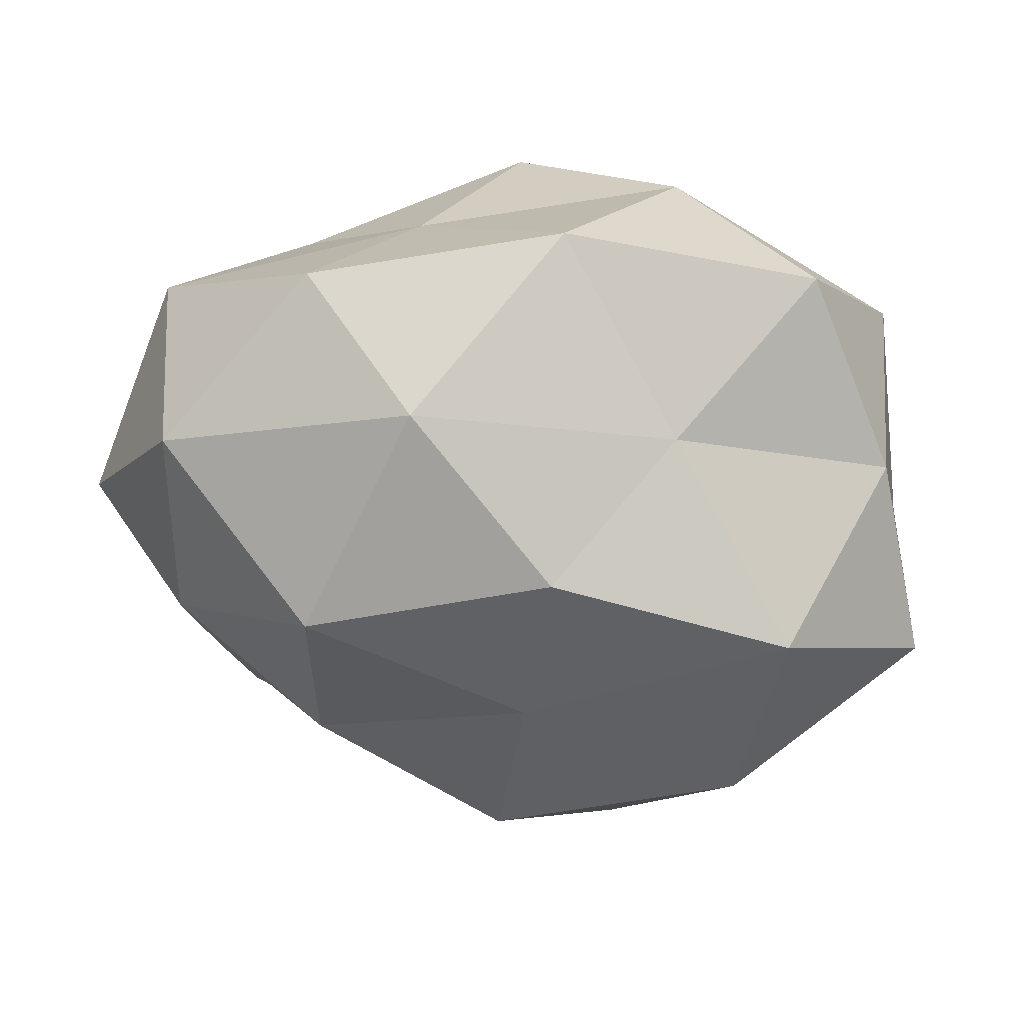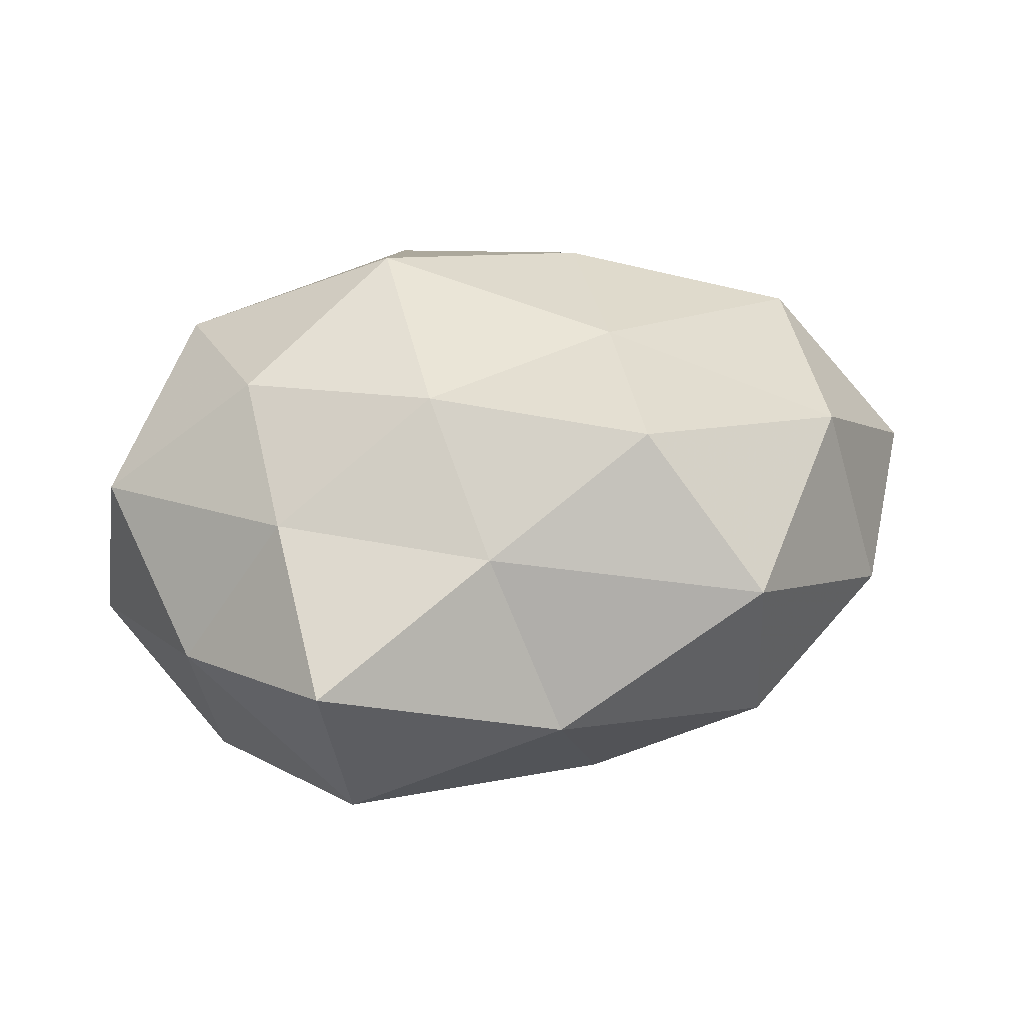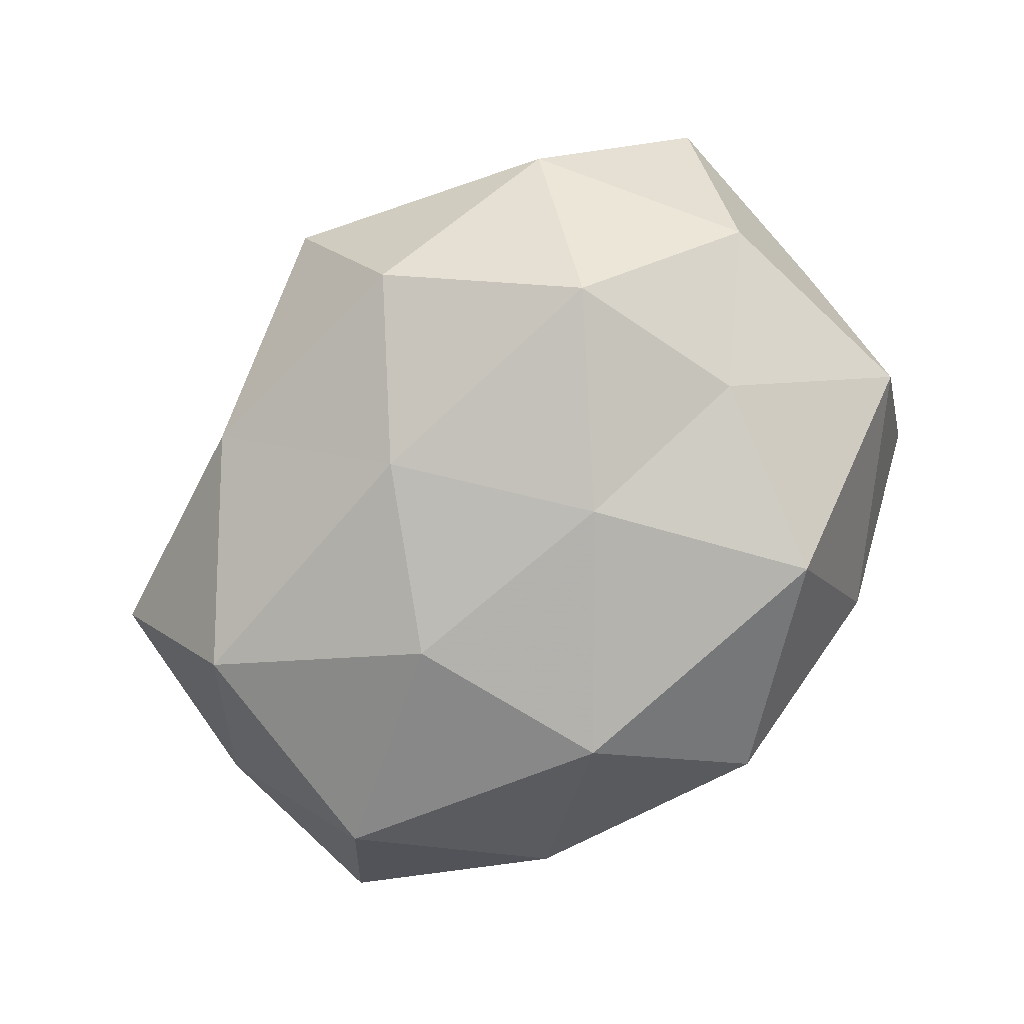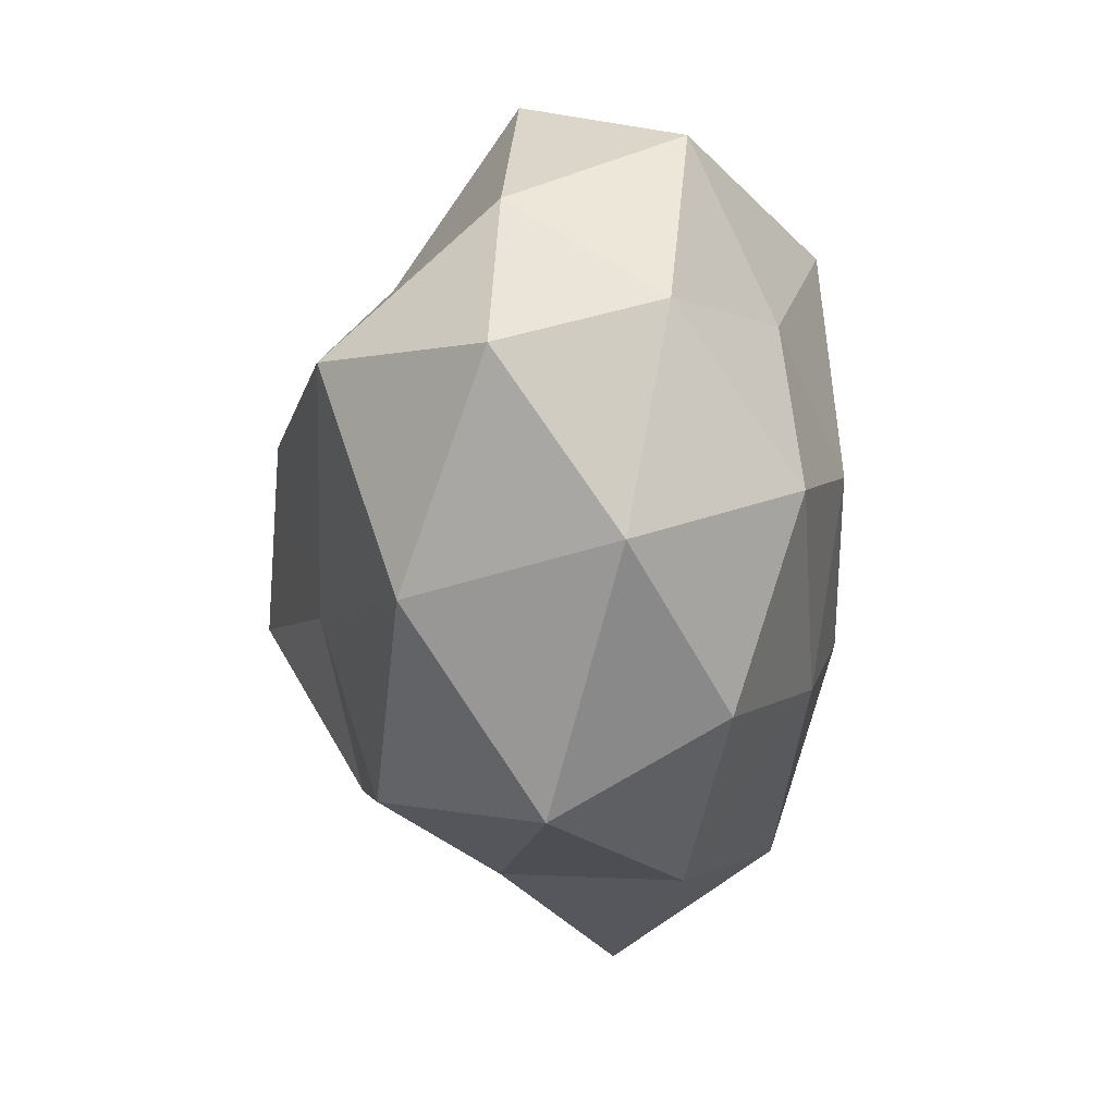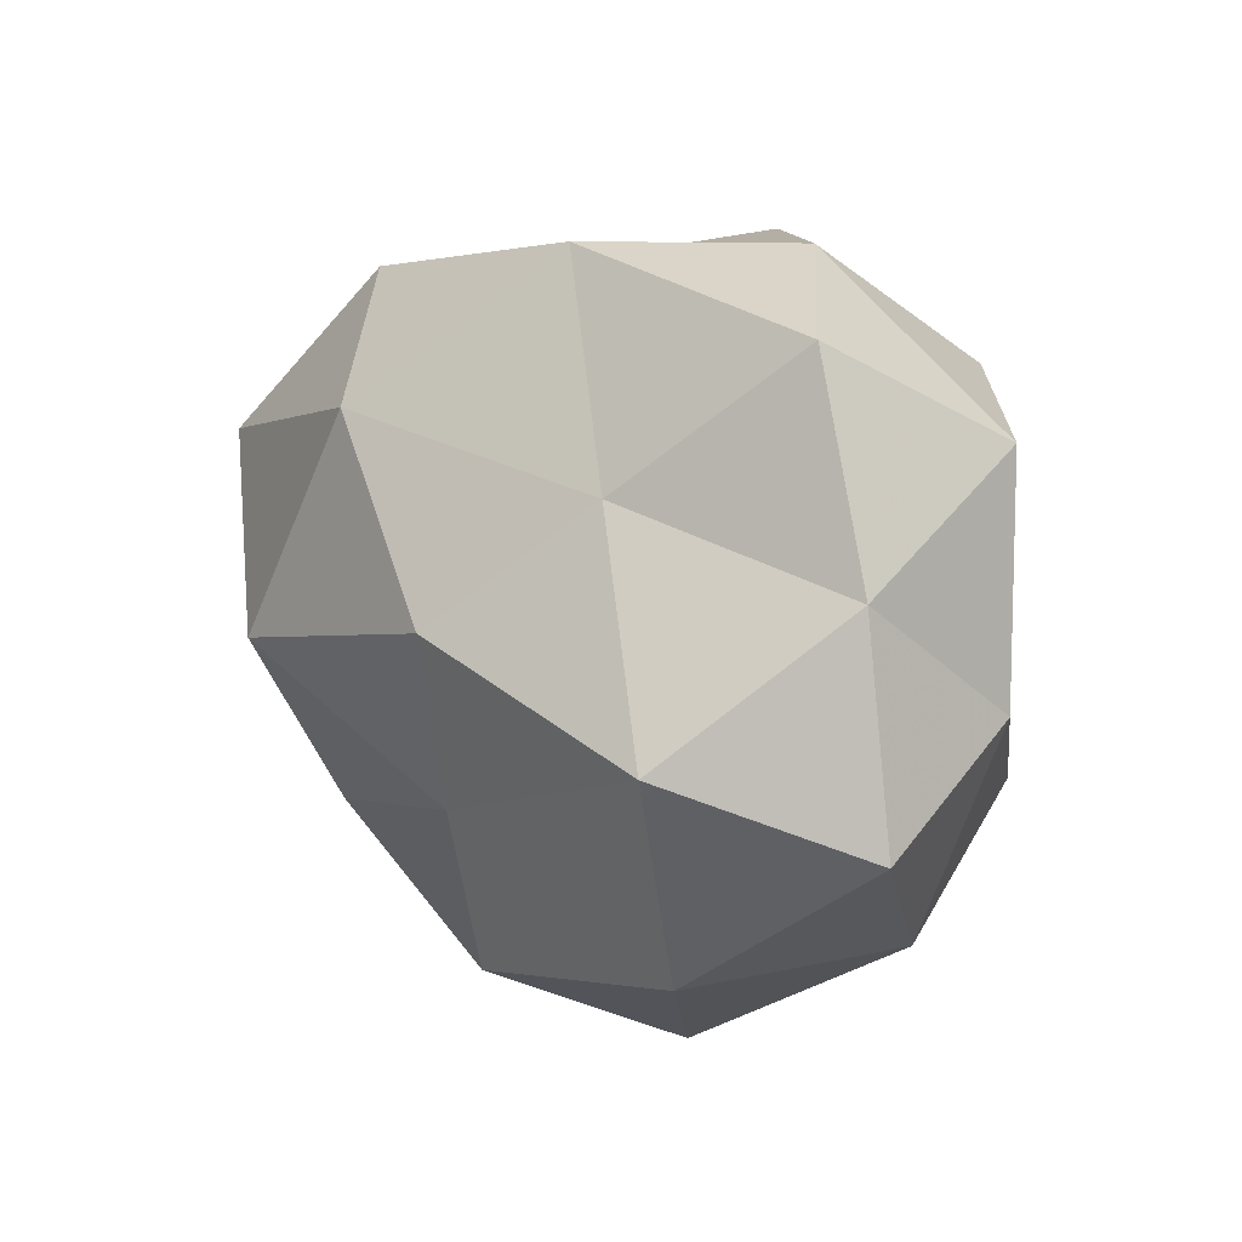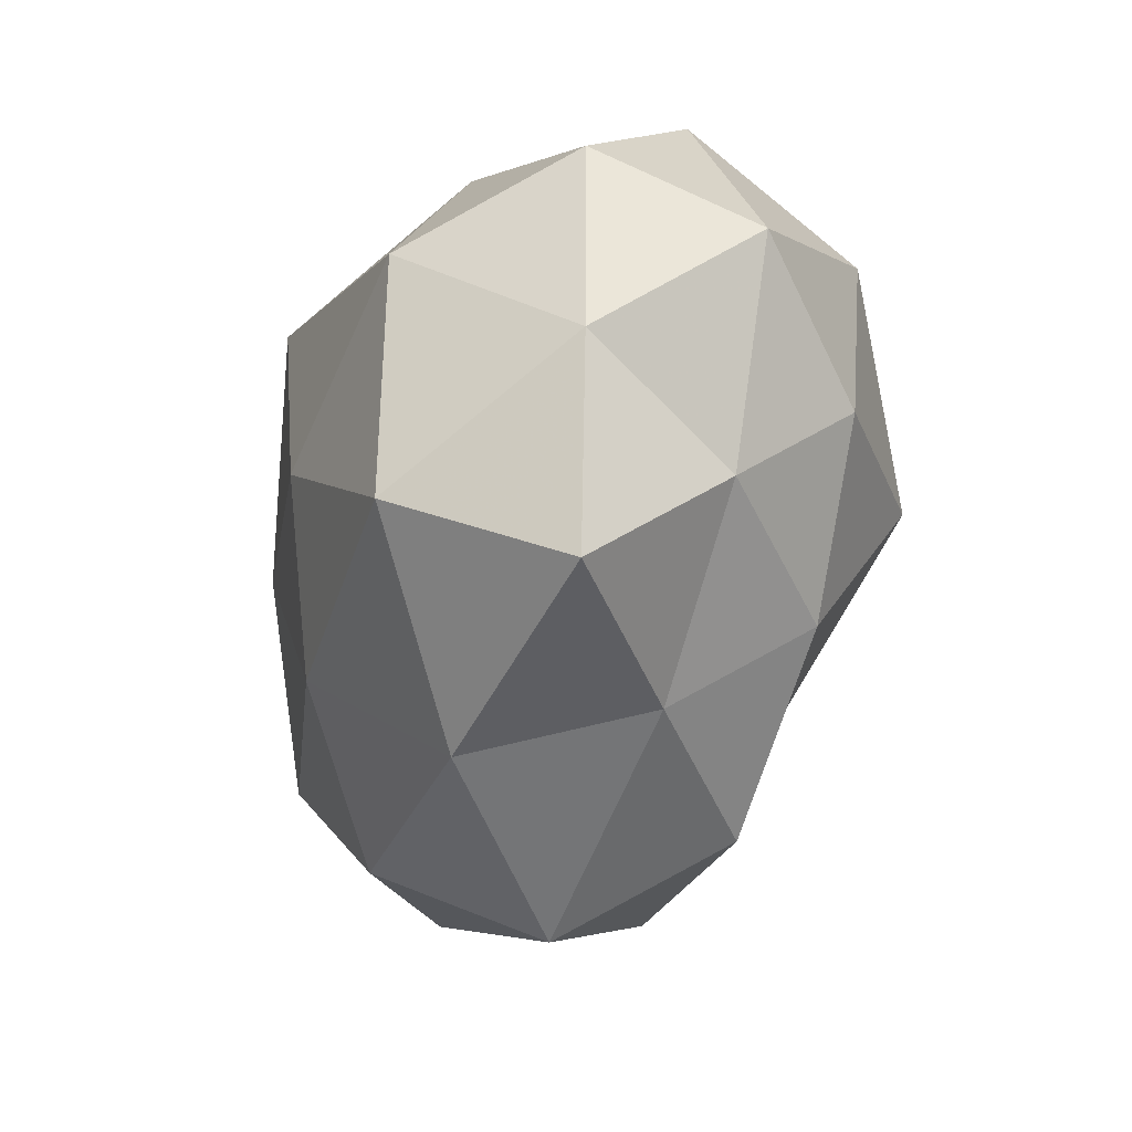
<metadata>
{"format":"obj","ext":"obj","renderer":"f3d","projection":"perspective","resolution":1024,"background":"white","views":[{"elev":26.0,"azim":12.6,"up":"+Y"},{"elev":18.6,"azim":-23.1,"up":"+Z"},{"elev":-74.1,"azim":54.5,"up":"+Z"},{"elev":-33.7,"azim":89.5,"up":"+Y"},{"elev":16.5,"azim":54.5,"up":"+Y"},{"elev":-41.5,"azim":-102.8,"up":"+Y"}]}
</metadata>
<code>
v 0.05073 0.01255 0.008258
v 0.02004 0.04179 -0.009556
v 0.04784 0.02503 -0.01318
v -0.03884 -0.008501 0.02579
v -0.05431 0.01035 -0.008718
v 0.00383 -0.0234 -0.02896
v -0.02011 -0.02448 0.02602
v -0.003824 0.03922 -0.02367
v -0.02186 0.03648 0.01852
v -0.04993 -0.01394 -0.007881
v 0.02351 0.02713 -0.03054
v 0.04343 -0.02861 -0.005373
v -0.0173 -0.002047 0.03918
v 0.04027 0.03642 0.006441
v 0.0415 -0.003685 0.02864
v -0.01287 -0.006754 -0.0344
v 0.01545 -0.04756 0.00287
v -0.01743 -0.03742 0.008395
v 0.03454 -0.03065 0.01911
v 0.02571 0.01984 0.0217
v -0.04032 -0.0379 -0.006201
v -0.03873 0.01617 0.02808
v -0.04126 0.001984 -0.02809
v -0.05524 0.0006367 0.01136
v -0.009704 -0.04204 -0.01372
v 0.01453 0.0002022 -0.03323
v 0.05631 -0.01248 0.009293
v -0.03969 -0.02217 0.01106
v 0.01311 0.005313 0.03592
v 0.03549 -0.01652 -0.0257
v 0.05137 -0.002207 -0.01041
v -0.01256 0.03649 -0.002105
v 0.02107 -0.03722 -0.01786
v -0.04541 0.02805 0.0058
v -0.03265 0.02714 -0.01773
v -0.03222 -0.02652 -0.02673
v -0.01063 0.01828 -0.03623
v 0.01005 0.04292 0.01478
v 0.003361 -0.03854 0.02249
v 0.0359 0.006301 -0.02379
v 0.008494 -0.01651 0.02991
v -0.00471 0.02536 0.03383
f 11 2 3
f 11 8 2
f 13 4 7
f 14 1 3
f 3 2 14
f 19 17 12
f 20 1 14
f 15 1 20
f 13 22 4
f 23 10 5
f 5 10 24
f 4 22 24
f 25 17 18
f 21 25 18
f 16 26 6
f 15 27 1
f 27 19 12
f 15 19 27
f 7 4 28
f 7 28 18
f 10 21 28
f 18 28 21
f 24 28 4
f 10 28 24
f 29 15 20
f 26 30 6
f 1 31 3
f 1 27 31
f 12 31 27
f 30 31 12
f 32 2 8
f 12 17 33
f 6 33 25
f 25 33 17
f 6 30 33
f 33 30 12
f 22 9 34
f 24 34 5
f 22 34 24
f 32 34 9
f 23 5 35
f 8 35 32
f 35 5 34
f 35 34 32
f 16 6 36
f 36 21 10
f 36 10 23
f 16 36 23
f 6 25 36
f 36 25 21
f 37 8 11
f 16 23 37
f 37 11 26
f 16 37 26
f 37 35 8
f 23 35 37
f 38 14 2
f 20 14 38
f 38 2 32
f 9 38 32
f 39 7 18
f 18 17 39
f 19 39 17
f 40 11 3
f 26 11 40
f 26 40 30
f 3 31 40
f 30 40 31
f 13 7 41
f 41 19 15
f 29 13 41
f 29 41 15
f 41 7 39
f 41 39 19
f 42 9 22
f 42 22 13
f 29 42 13
f 29 20 42
f 42 38 9
f 20 38 42

</code>
